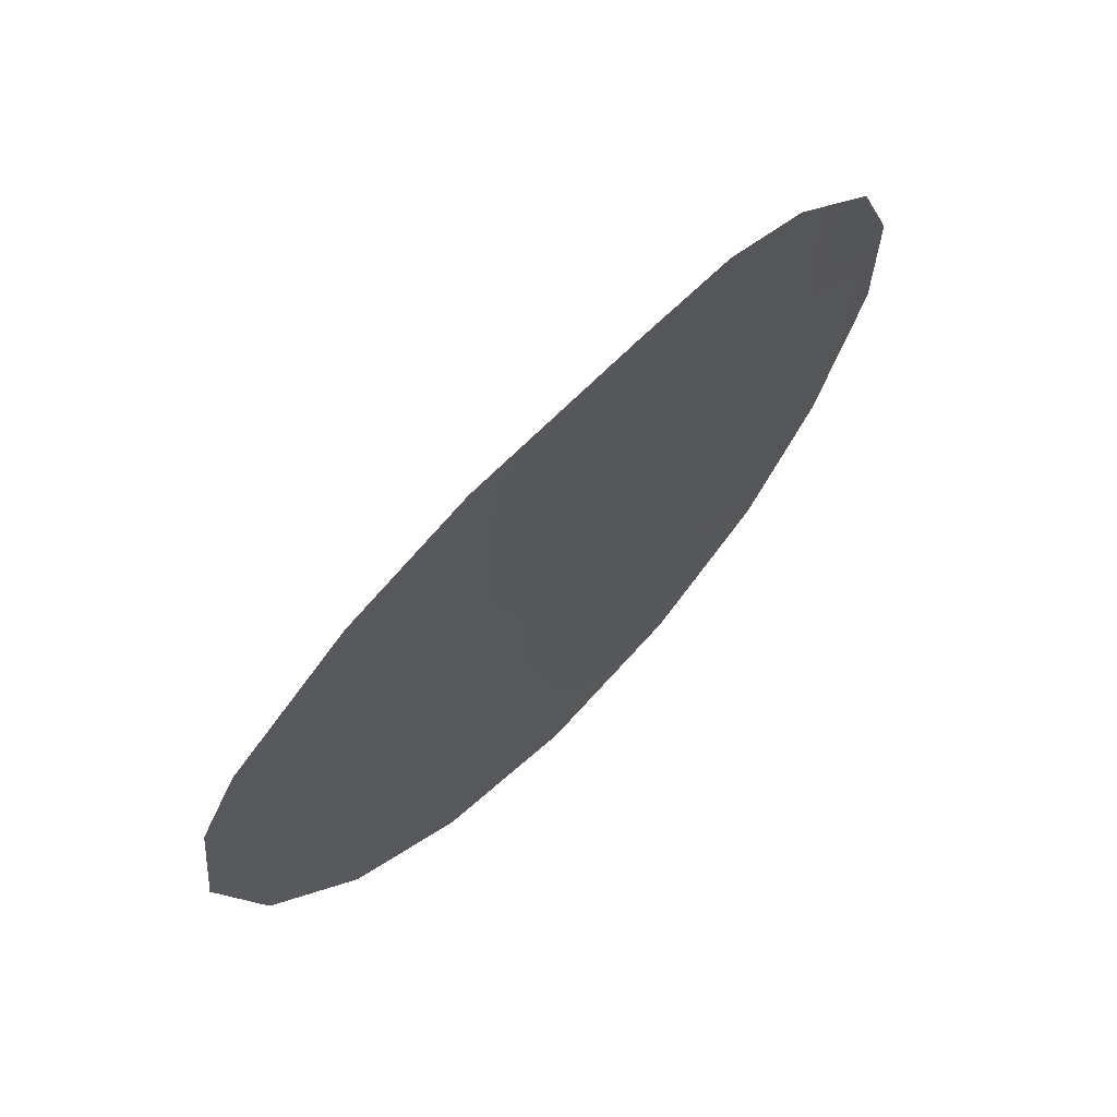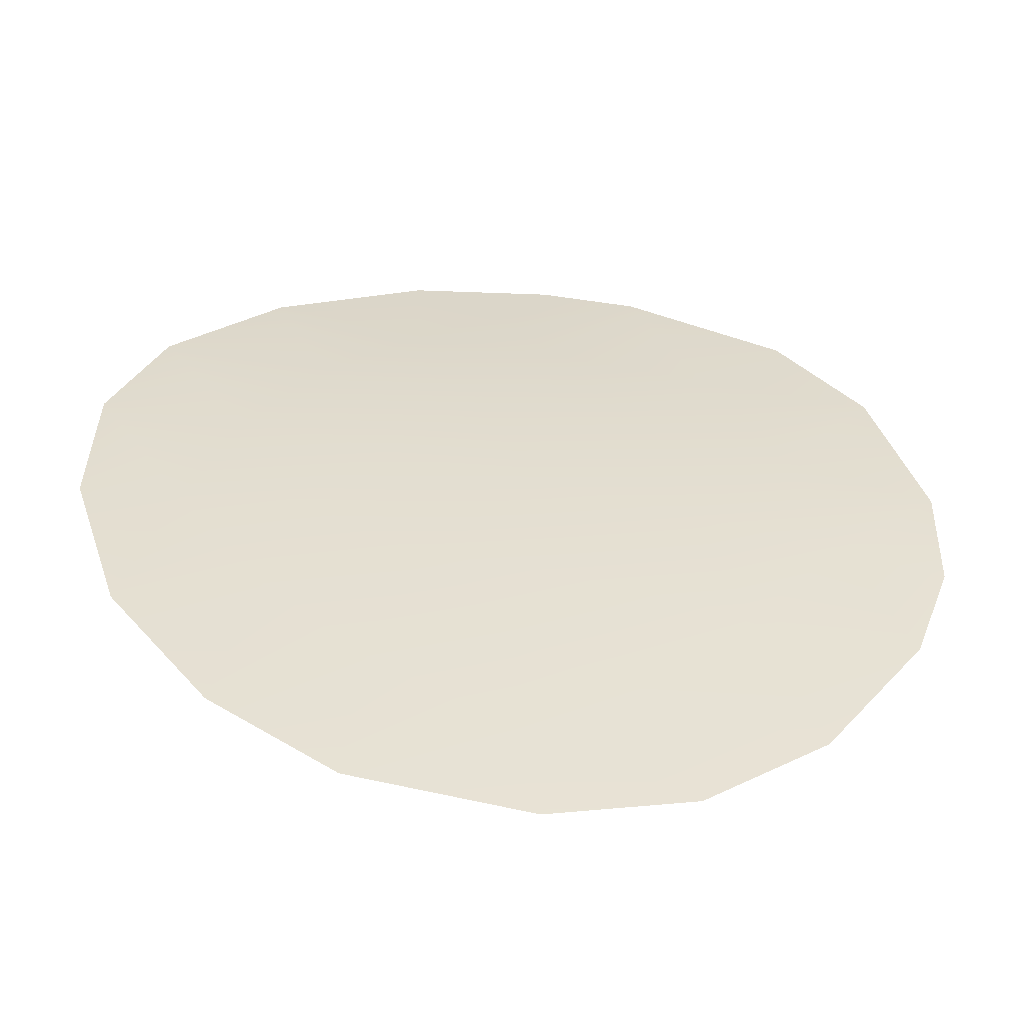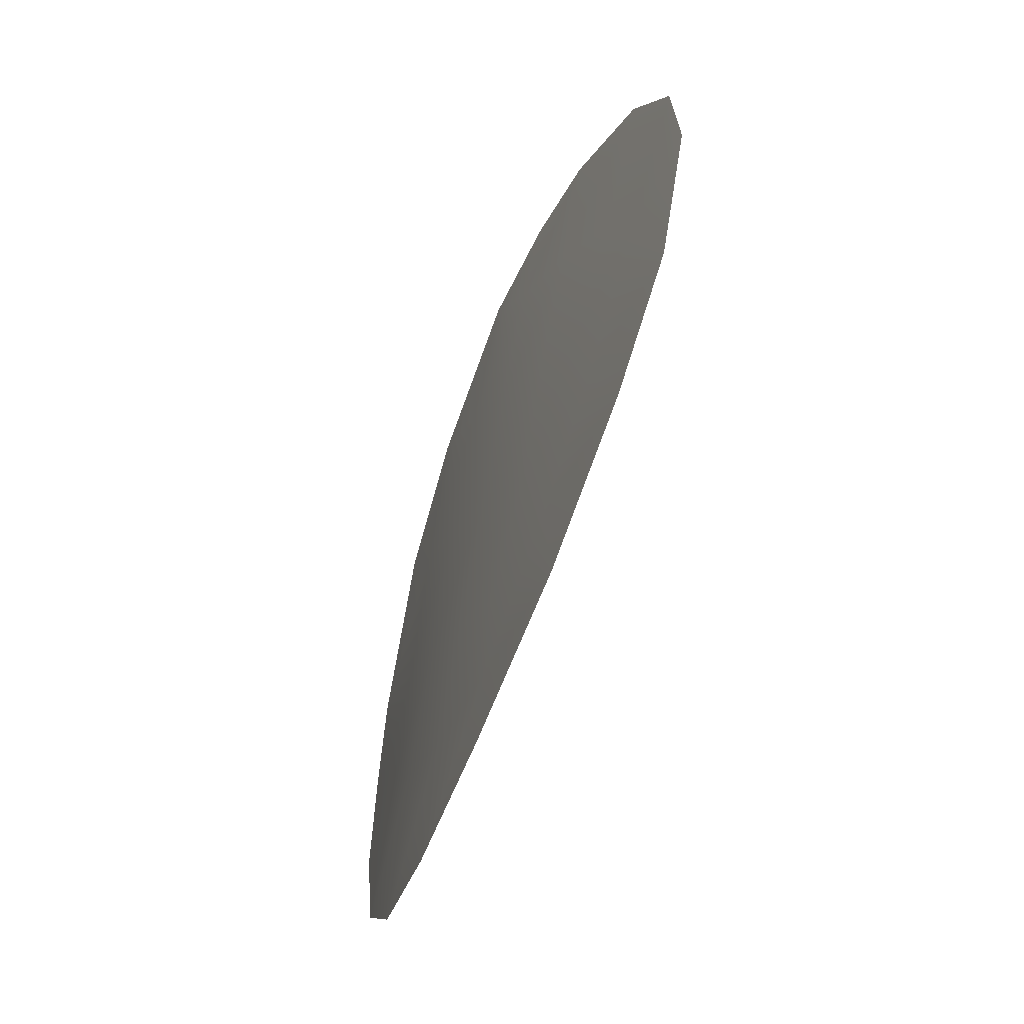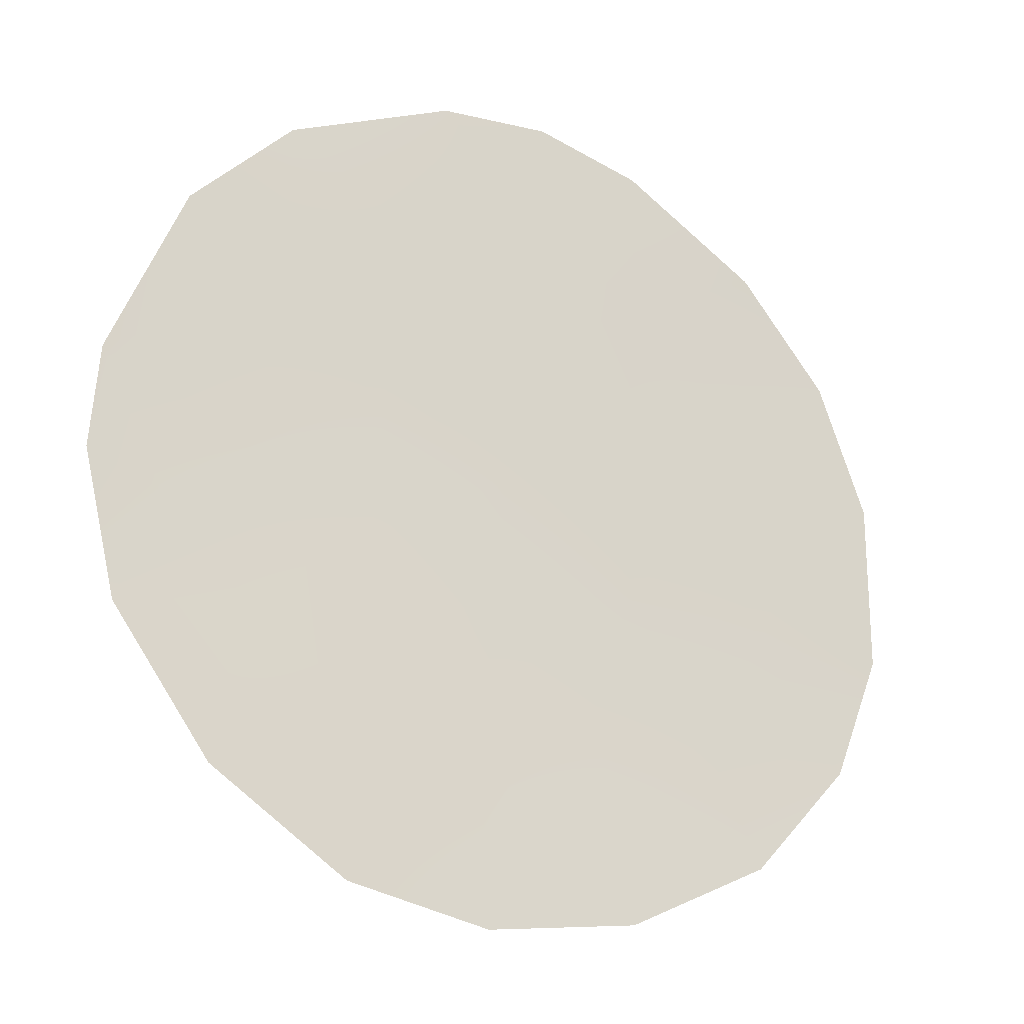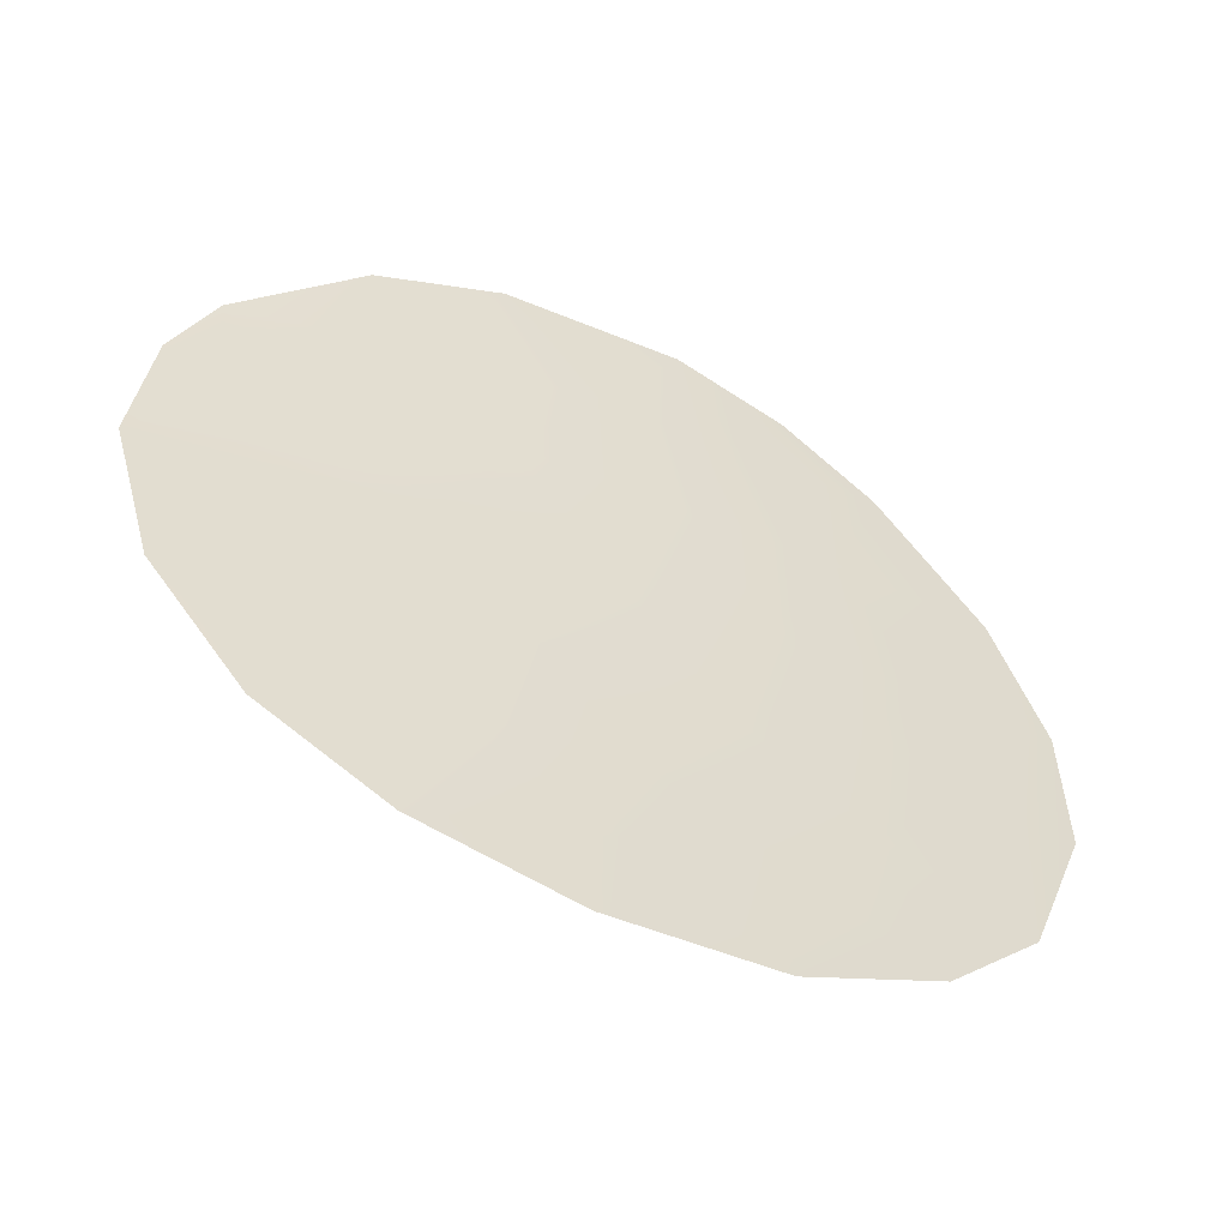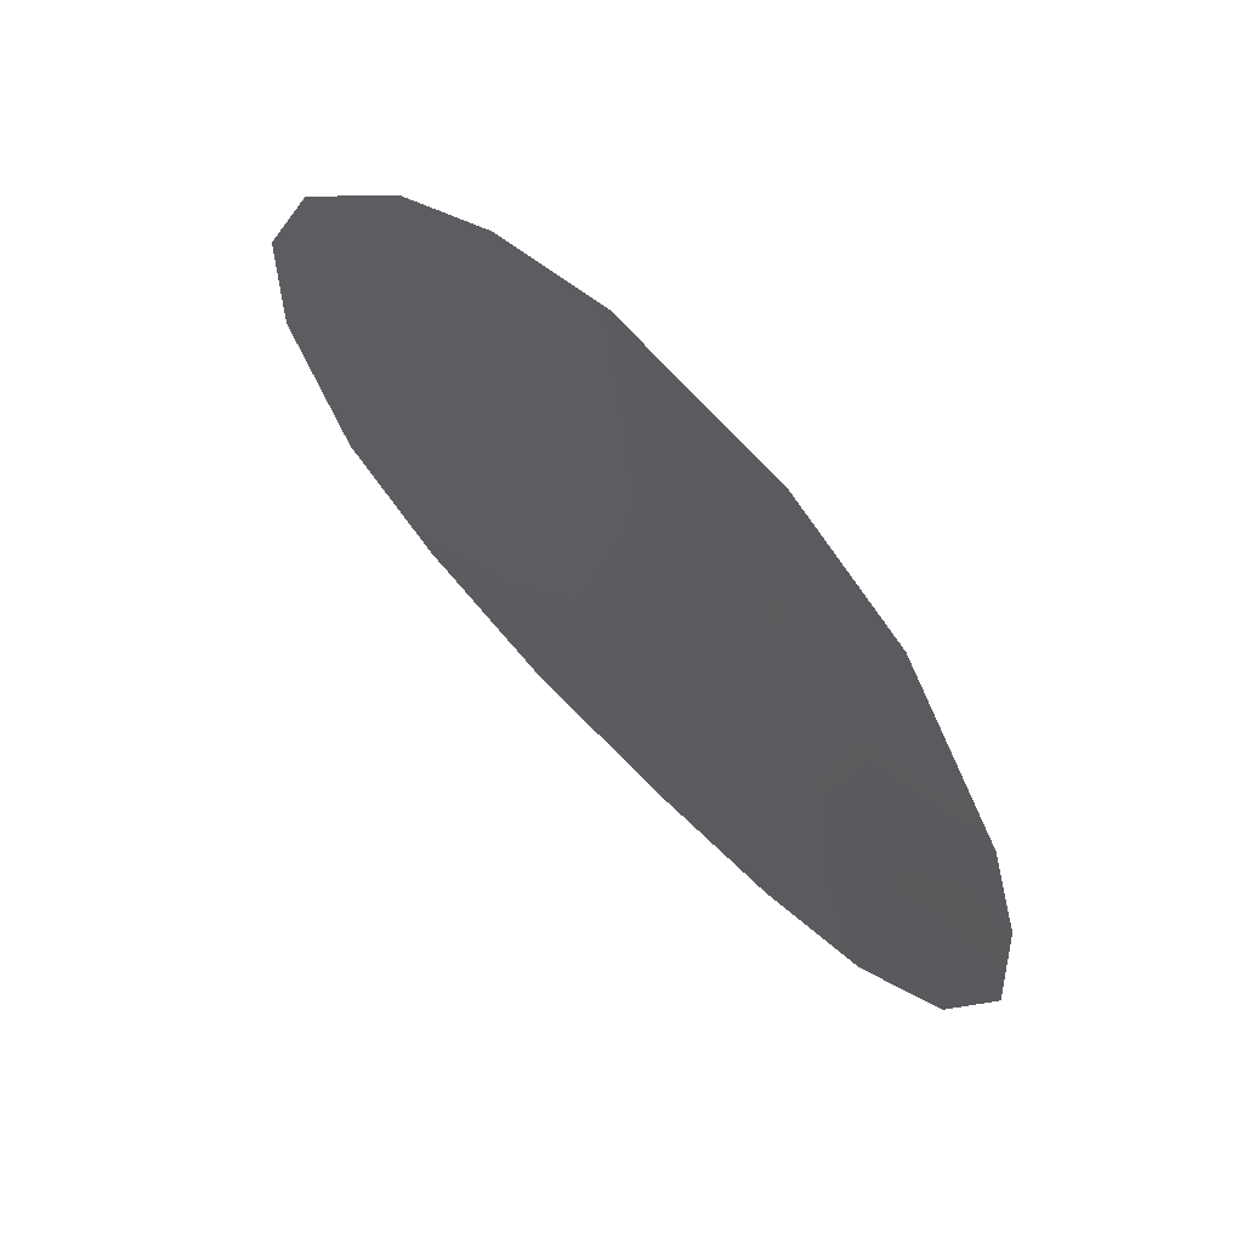
<metadata>
{"format":"obj","ext":"obj","renderer":"f3d","projection":"perspective","resolution":1024,"background":"white","views":[{"elev":68.1,"azim":-15.6,"up":"+Y"},{"elev":5.8,"azim":75.7,"up":"+Z"},{"elev":-65.0,"azim":99.2,"up":"+Y"},{"elev":77.8,"azim":-17.5,"up":"+Z"},{"elev":-56.1,"azim":4.3,"up":"+Y"},{"elev":67.6,"azim":-103.5,"up":"+Y"}]}
</metadata>
<code>
v 20.24 3.175 62.77
v 13.52 5.339 66.59
v 15.76 2.303 65.45
v 17.34 1.195 64.56
v 15.09 9.423 65.93
v 17.49 2.746 64.47
v 18.15 8.23 64.21
v 19.25 6.455 63.48
v 14.33 10.91 66.35
v 15.95 11.72 65.54
v 11.95 5.667 67.29
v 13.73 1.469 66.47
v 22.64 6.885 61.19
v 22.02 8.775 61.68
v 20.71 10.57 62.61
v 22.67 4.845 61.15
v 21.94 2.545 61.62
v 20.8 1.095 62.39
v 17.14 -0.119 64.68
v 15.33 5.834 65.72
v 15.27 0.3701 65.71
v 16.14 7.966 65.34
v 18.56 4.292 63.85
v 14.51 3.691 66.13
v 12.52 3.354 67.03
v 14.19 7.333 66.3
v 12.7 9.014 67.03
v 17.31 6.23 64.64
v 12.89 6.956 66.87
v 16.5 4.226 65.06
v 18.95 2.074 63.56
v 12.16 7.715 67.21
v 19.55 11.44 63.4
v 17.17 9.953 64.85
v 18.99 10.11 63.75
v 18.18 11.84 64.3
v 19.13 0.1096 63.46
v 20.05 8.46 63.03
v 21.07 6.513 62.27
v 20.18 5.154 62.84
v 21.51 4.914 61.97
f 23 30 28
f 20 30 24
f 5 34 22
f 6 23 31
f 4 19 21
f 3 4 21
f 21 12 3
f 26 5 22
f 26 22 20
f 2 24 25
f 28 30 20
f 7 38 8
f 2 25 11
f 26 27 5
f 34 10 36
f 27 9 5
f 8 28 7
f 26 2 29
f 2 26 20
f 2 20 24
f 3 12 24
f 24 30 3
f 34 5 10
f 3 6 4
f 25 24 12
f 38 15 14
f 32 29 11
f 32 27 29
f 10 5 9
f 35 33 15
f 22 34 7
f 38 35 15
f 34 35 7
f 1 23 40
f 8 23 28
f 41 40 39
f 35 34 36
f 23 6 30
f 6 3 30
f 31 23 1
f 35 38 7
f 7 28 22
f 22 28 20
f 18 31 1
f 31 18 37
f 35 36 33
f 37 19 4
f 31 4 6
f 1 41 17
f 1 17 18
f 29 27 26
f 37 4 31
f 29 2 11
f 13 39 14
f 14 39 38
f 39 13 41
f 38 39 8
f 41 16 17
f 1 40 41
f 8 40 23
f 40 8 39
f 41 13 16

</code>
